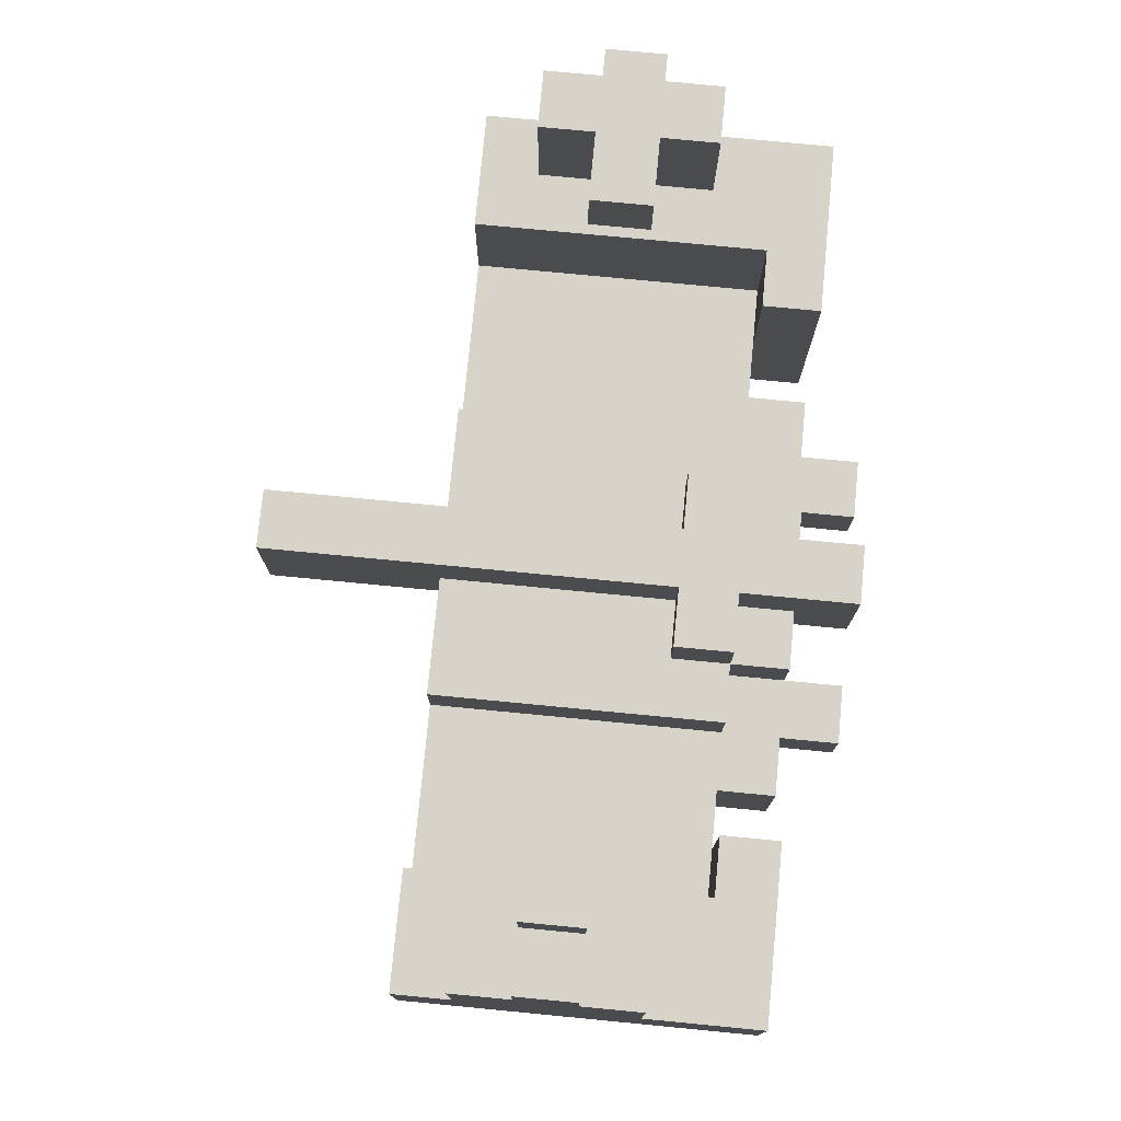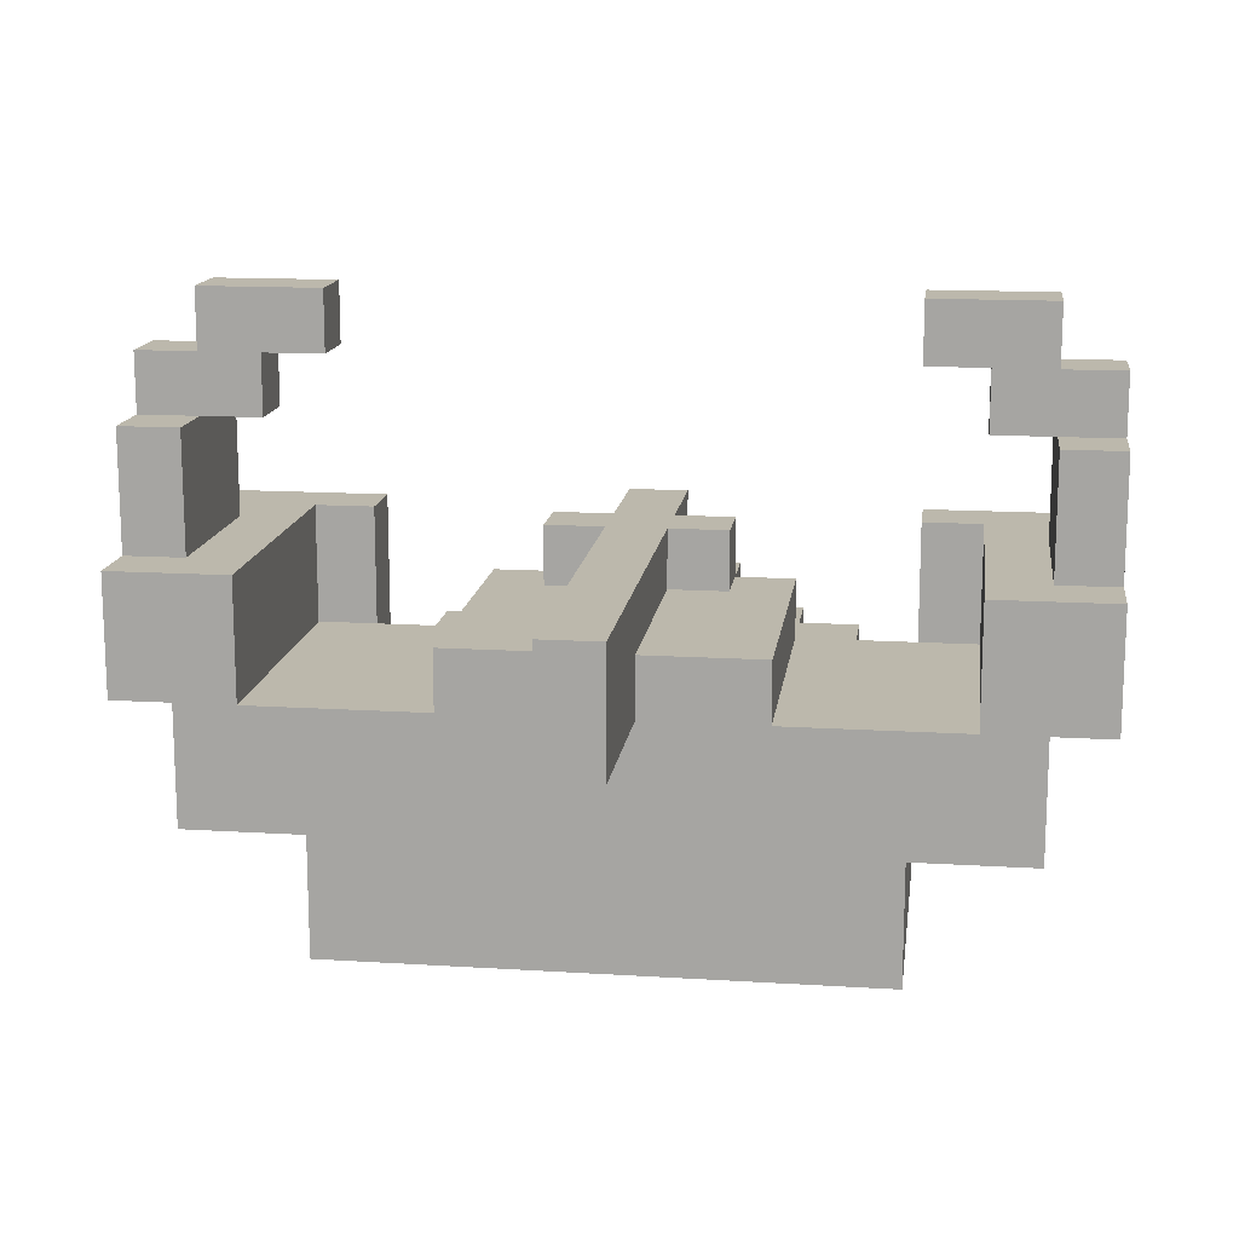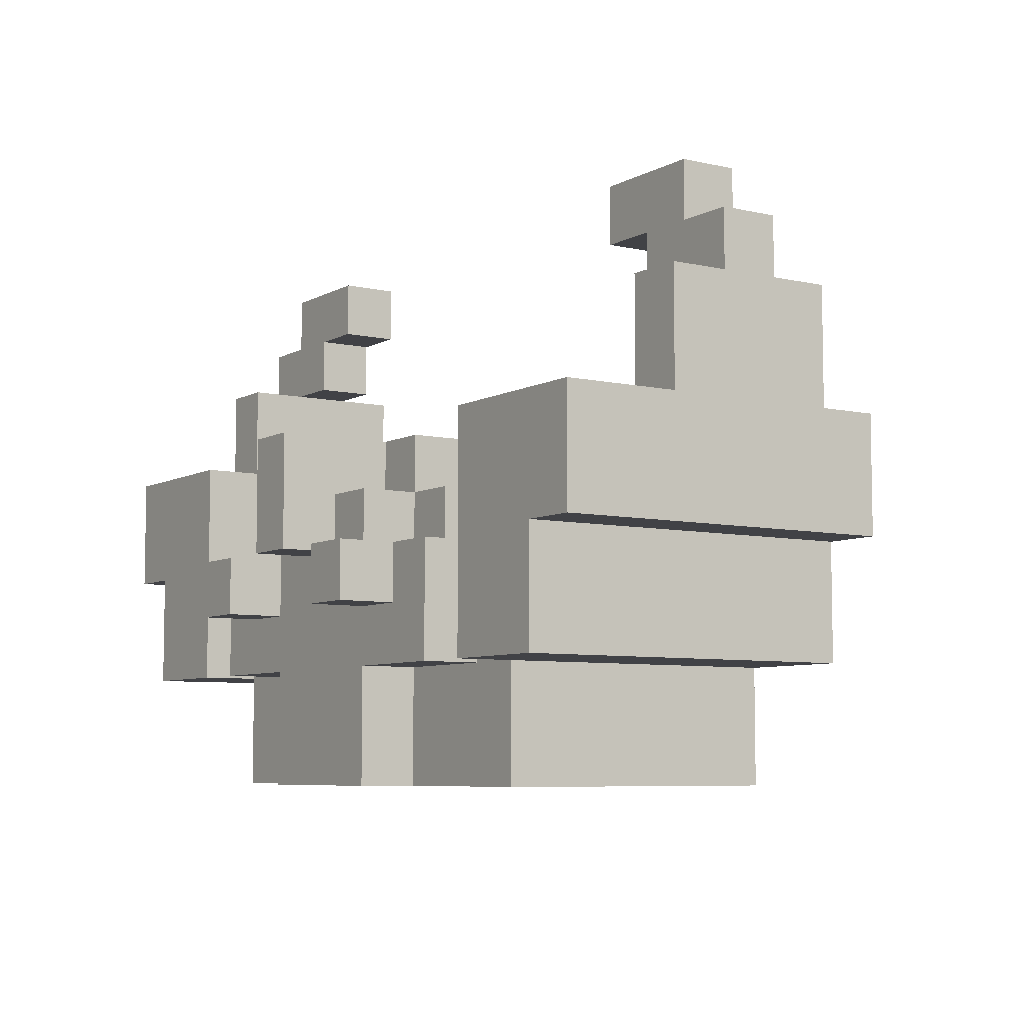
<metadata>
{"format":"obj","ext":"obj","renderer":"f3d","projection":"perspective","resolution":1024,"background":"white","views":[{"elev":76.6,"azim":-84.5,"up":"+Y"},{"elev":14.6,"azim":-172.3,"up":"+Y"},{"elev":-6.7,"azim":56.5,"up":"+Y"}]}
</metadata>
<code>
o
v -0.8 3 0.4
v -0.8 3 -0.2
v -0.8 3.2 0.4
v -0.8 3.2 0.2
v -0.8 3.2 -0.1
v -0.8 3.2 -0.2
v -0.8 3.4 0.2
v -0.8 3.4 0.1
v -0.8 3.4 0
v -0.8 3.4 -0.1
v -0.8 3.5 0.1
v -0.8 3.5 0
v -0.7 2.8 0.4
v -0.7 2.8 -0.2
v -0.7 3 0.4
v -0.7 3 -0.2
v -0.7 3.5 0.1
v -0.7 3.5 0
v -0.7 3.6 0.1
v -0.7 3.6 0
v -0.5 2.6 0.3
v -0.5 2.6 -0.2
v -0.5 2.8 0.3
v -0.5 2.8 -0.2
v -0.4 2.8 0.4
v -0.4 2.8 0.3
v -0.4 2.9 0.4
v -0.4 2.9 0.3
v -0.4 3 0.4
v -0.4 3 0.3
v -0.3 2.9 0.5
v -0.3 2.9 0.4
v -0.3 3 0.5
v -0.3 3 0.4
v -0.3 3 0.3
v -0.3 3 -0.2
v -0.3 3.1 0.3
v -0.3 3.1 -0.2
v -0.2 2.6 0.4
v -0.2 2.6 0.3
v -0.2 2.8 0.4
v -0.2 2.8 0.3
v -0.2 3 0.4
v -0.2 3 0.3
v -0.2 3.1 0.4
v -0.2 3.1 0.3
v -0.2 3.1 0.2
v -0.2 3.2 0.3
v -0.2 3.2 0.2
v -0.1 3 0.5
v -0.1 3 0.4
v -0.1 3 -0.2
v -0.1 3 -0.5
v -0.1 3.1 0.4
v -0.1 3.1 0.3
v -0.1 3.1 0.2
v -0.1 3.1 -0.2
v -0.1 3.2 0.5
v -0.1 3.2 0.3
v -0.1 3.2 0.2
v -0.1 3.2 -0.5
v 0.1 2.9 0.5
v 0.1 2.9 0.4
v 0.1 3 0.5
v 0.1 3 0.4
v 0.4 2.8 0.4
v 0.4 2.8 0.3
v 0.4 3 0.3
v 0.4 3.2 0.4
v 0.4 3.2 0.3
v 0.4 3.5 0.1
v 0.4 3.5 0
v 0.4 3.6 0.1
v 0.4 3.6 0
v 0.5 3 0.3
v 0.5 3 -0.2
v 0.5 3.2 0.3
v 0.5 3.2 -0.2
v 0.5 3.4 0.1
v 0.5 3.4 0
v 0.5 3.5 0.1
v 0.5 3.5 0
v 0.6 3.2 0.2
v 0.6 3.2 -0.1
v 0.6 3.4 0.2
v 0.6 3.4 0.1
v 0.6 3.4 0
v 0.6 3.4 -0.1
v -0.7 3.2 0.2
v -0.7 3.2 -0.1
v -0.7 3.4 0.2
v -0.7 3.4 0.1
v -0.7 3.4 0
v -0.7 3.4 -0.1
v -0.6 3 0.3
v -0.6 3 -0.2
v -0.6 3.2 0.3
v -0.6 3.2 -0.2
v -0.6 3.4 0.1
v -0.6 3.4 0
v -0.6 3.5 0.1
v -0.6 3.5 0
v -0.5 2.8 0.4
v -0.5 2.8 0.3
v -0.5 3 0.3
v -0.5 3.2 0.4
v -0.5 3.2 0.3
v -0.5 3.5 0.1
v -0.5 3.5 0
v -0.5 3.6 0.1
v -0.5 3.6 0
v -0.2 2.9 0.5
v -0.2 2.9 0.4
v -0.2 3 0.5
v -0.2 3 0.4
v 0 3 0.5
v 0 3 0.4
v 0 3 -0.2
v 0 3 -0.5
v 0 3.1 0.4
v 0 3.1 0.3
v 0 3.1 0.2
v 0 3.1 -0.2
v 0 3.2 0.5
v 0 3.2 0.3
v 0 3.2 0.2
v 0 3.2 -0.5
v 0.1 2.6 0.4
v 0.1 2.6 0.3
v 0.1 2.8 0.4
v 0.1 2.8 0.3
v 0.1 3 0.4
v 0.1 3 0.3
v 0.1 3.1 0.4
v 0.1 3.1 0.3
v 0.1 3.1 0.2
v 0.1 3.2 0.3
v 0.1 3.2 0.2
v 0.2 2.9 0.5
v 0.2 2.9 0.4
v 0.2 3 0.5
v 0.2 3 0.4
v 0.2 3 0.3
v 0.2 3 -0.2
v 0.2 3.1 0.3
v 0.2 3.1 -0.2
v 0.3 2.8 0.4
v 0.3 2.8 0.3
v 0.3 2.9 0.4
v 0.3 2.9 0.3
v 0.3 3 0.4
v 0.3 3 0.3
v 0.4 2.6 0.3
v 0.4 2.6 -0.2
v 0.4 2.8 0.3
v 0.4 2.8 -0.2
v 0.6 2.8 0.4
v 0.6 2.8 -0.2
v 0.6 3 0.4
v 0.6 3 -0.2
v 0.6 3.5 0.1
v 0.6 3.5 0
v 0.6 3.6 0.1
v 0.6 3.6 0
v 0.7 3 0.4
v 0.7 3 -0.2
v 0.7 3.2 0.4
v 0.7 3.2 0.2
v 0.7 3.2 -0.1
v 0.7 3.2 -0.2
v 0.7 3.4 0.2
v 0.7 3.4 0.1
v 0.7 3.4 0
v 0.7 3.4 -0.1
v 0.7 3.5 0.1
v 0.7 3.5 0
v -0.3 2.9 0.5
v -0.3 3 0.5
v -0.2 2.9 0.5
v -0.2 3 0.5
v -0.1 3 0.5
v -0.1 3.2 0.5
v 0 3 0.5
v 0 3.2 0.5
v 0.1 2.9 0.5
v 0.1 3 0.5
v 0.2 2.9 0.5
v 0.2 3 0.5
v -0.8 3 0.4
v -0.8 3.2 0.4
v -0.7 2.8 0.4
v -0.7 3 0.4
v -0.5 2.8 0.4
v -0.5 3.2 0.4
v -0.4 2.8 0.4
v -0.4 2.9 0.4
v -0.4 3 0.4
v -0.3 2.8 0.4
v -0.3 2.9 0.4
v -0.3 3 0.4
v -0.2 2.6 0.4
v -0.2 2.8 0.4
v -0.2 2.9 0.4
v -0.2 3 0.4
v -0.2 3.1 0.4
v -0.1 3 0.4
v -0.1 3.1 0.4
v 0 3 0.4
v 0 3.1 0.4
v 0.1 2.6 0.4
v 0.1 2.8 0.4
v 0.1 2.9 0.4
v 0.1 3 0.4
v 0.1 3.1 0.4
v 0.2 2.8 0.4
v 0.2 2.9 0.4
v 0.2 3 0.4
v 0.3 2.8 0.4
v 0.3 2.9 0.4
v 0.3 3 0.4
v 0.4 2.8 0.4
v 0.4 3.2 0.4
v 0.6 2.8 0.4
v 0.6 3 0.4
v 0.7 3 0.4
v 0.7 3.2 0.4
v -0.5 2.6 0.3
v -0.5 2.8 0.3
v -0.5 3 0.3
v -0.4 2.8 0.3
v -0.4 2.9 0.3
v -0.4 3 0.3
v -0.3 2.8 0.3
v -0.3 3 0.3
v -0.3 3.1 0.3
v -0.2 2.6 0.3
v -0.2 2.8 0.3
v -0.2 3 0.3
v -0.2 3.1 0.3
v -0.2 3.2 0.3
v -0.1 3.1 0.3
v -0.1 3.2 0.3
v 0 3.1 0.3
v 0 3.2 0.3
v 0.1 2.6 0.3
v 0.1 2.8 0.3
v 0.1 3 0.3
v 0.1 3.1 0.3
v 0.1 3.2 0.3
v 0.2 2.8 0.3
v 0.2 3 0.3
v 0.2 3.1 0.3
v 0.3 2.8 0.3
v 0.3 2.9 0.3
v 0.3 3 0.3
v 0.4 2.6 0.3
v 0.4 2.8 0.3
v 0.4 3 0.3
v -0.8 3.2 0.2
v -0.8 3.4 0.2
v -0.7 3.2 0.2
v -0.7 3.4 0.2
v 0.6 3.2 0.2
v 0.6 3.4 0.2
v 0.7 3.2 0.2
v 0.7 3.4 0.2
v -0.8 3.4 0.1
v -0.8 3.5 0.1
v -0.7 3.4 0.1
v -0.7 3.5 0.1
v -0.7 3.6 0.1
v -0.6 3.4 0.1
v -0.6 3.5 0.1
v -0.6 3.6 0.1
v -0.5 3.5 0.1
v -0.5 3.6 0.1
v 0.4 3.5 0.1
v 0.4 3.6 0.1
v 0.5 3.4 0.1
v 0.5 3.5 0.1
v 0.5 3.6 0.1
v 0.6 3.4 0.1
v 0.6 3.5 0.1
v 0.6 3.6 0.1
v 0.7 3.4 0.1
v 0.7 3.5 0.1
v -0.6 3 0.3
v -0.6 3.2 0.3
v -0.5 3 0.3
v -0.5 3.2 0.3
v 0.4 3 0.3
v 0.4 3.2 0.3
v 0.5 3 0.3
v 0.5 3.2 0.3
v -0.2 3.1 0.2
v -0.2 3.2 0.2
v -0.1 3.1 0.2
v -0.1 3.2 0.2
v 0 3.1 0.2
v 0 3.2 0.2
v 0.1 3.1 0.2
v 0.1 3.2 0.2
v -0.8 3.4 0
v -0.8 3.5 0
v -0.7 3.4 0
v -0.7 3.5 0
v -0.7 3.6 0
v -0.6 3.4 0
v -0.6 3.5 0
v -0.6 3.6 0
v -0.5 3.5 0
v -0.5 3.6 0
v 0.4 3.5 0
v 0.4 3.6 0
v 0.5 3.4 0
v 0.5 3.5 0
v 0.5 3.6 0
v 0.6 3.4 0
v 0.6 3.5 0
v 0.6 3.6 0
v 0.7 3.4 0
v 0.7 3.5 0
v -0.8 3.2 -0.1
v -0.8 3.4 -0.1
v -0.7 3.2 -0.1
v -0.7 3.4 -0.1
v 0.6 3.2 -0.1
v 0.6 3.4 -0.1
v 0.7 3.2 -0.1
v 0.7 3.4 -0.1
v -0.8 3 -0.2
v -0.8 3.2 -0.2
v -0.7 2.8 -0.2
v -0.7 3 -0.2
v -0.6 3 -0.2
v -0.6 3.2 -0.2
v -0.5 2.6 -0.2
v -0.5 2.8 -0.2
v -0.3 3 -0.2
v -0.3 3.1 -0.2
v -0.1 3 -0.2
v -0.1 3.1 -0.2
v 0 3 -0.2
v 0 3.1 -0.2
v 0.2 3 -0.2
v 0.2 3.1 -0.2
v 0.4 2.6 -0.2
v 0.4 2.8 -0.2
v 0.5 3 -0.2
v 0.5 3.2 -0.2
v 0.6 2.8 -0.2
v 0.6 3 -0.2
v 0.7 3 -0.2
v 0.7 3.2 -0.2
v -0.1 3 -0.5
v -0.1 3.2 -0.5
v 0 3 -0.5
v 0 3.2 -0.5
v -0.2 2.6 0.4
v 0.1 2.6 0.4
v -0.5 2.6 0.3
v -0.2 2.6 0.3
v 0.1 2.6 0.3
v 0.4 2.6 0.3
v -0.3 2.6 0.1
v 0.2 2.6 0.1
v -0.3 2.6 -0.1
v 0.2 2.6 -0.1
v -0.5 2.6 -0.2
v 0.4 2.6 -0.2
v -0.7 2.8 0.4
v -0.5 2.8 0.4
v -0.4 2.8 0.4
v -0.3 2.8 0.4
v -0.2 2.8 0.4
v 0.1 2.8 0.4
v 0.2 2.8 0.4
v 0.3 2.8 0.4
v 0.4 2.8 0.4
v 0.6 2.8 0.4
v -0.5 2.8 0.3
v -0.4 2.8 0.3
v -0.3 2.8 0.3
v -0.2 2.8 0.3
v 0.1 2.8 0.3
v 0.2 2.8 0.3
v 0.3 2.8 0.3
v 0.4 2.8 0.3
v -0.7 2.8 -0.2
v -0.5 2.8 -0.2
v 0.4 2.8 -0.2
v 0.6 2.8 -0.2
v -0.3 2.9 0.5
v -0.2 2.9 0.5
v 0.1 2.9 0.5
v 0.2 2.9 0.5
v -0.3 2.9 0.4
v -0.2 2.9 0.4
v 0.1 2.9 0.4
v 0.2 2.9 0.4
v -0.1 3 0.5
v 0 3 0.5
v -0.8 3 0.4
v -0.7 3 0.4
v -0.1 3 0.4
v 0 3 0.4
v 0.6 3 0.4
v 0.7 3 0.4
v -0.8 3 -0.2
v -0.7 3 -0.2
v -0.1 3 -0.2
v 0 3 -0.2
v 0.6 3 -0.2
v 0.7 3 -0.2
v -0.1 3 -0.5
v 0 3 -0.5
v -0.7 3.4 0.1
v -0.6 3.4 0.1
v 0.5 3.4 0.1
v 0.6 3.4 0.1
v -0.7 3.4 0
v -0.6 3.4 0
v 0.5 3.4 0
v 0.6 3.4 0
v -0.6 3.5 0.1
v -0.5 3.5 0.1
v 0.4 3.5 0.1
v 0.5 3.5 0.1
v -0.6 3.5 0
v -0.5 3.5 0
v 0.4 3.5 0
v 0.5 3.5 0
v -0.3 3 0.5
v -0.2 3 0.5
v 0.1 3 0.5
v 0.2 3 0.5
v -0.4 3 0.4
v -0.3 3 0.4
v -0.2 3 0.4
v 0.1 3 0.4
v 0.2 3 0.4
v 0.3 3 0.4
v -0.6 3 0.3
v -0.5 3 0.3
v -0.4 3 0.3
v -0.3 3 0.3
v -0.2 3 0.3
v 0.1 3 0.3
v 0.2 3 0.3
v 0.3 3 0.3
v 0.4 3 0.3
v 0.5 3 0.3
v -0.6 3 -0.2
v -0.3 3 -0.2
v 0.2 3 -0.2
v 0.5 3 -0.2
v -0.2 3.1 0.4
v -0.1 3.1 0.4
v 0 3.1 0.4
v 0.1 3.1 0.4
v -0.3 3.1 0.3
v -0.2 3.1 0.3
v -0.1 3.1 0.3
v 0 3.1 0.3
v 0.1 3.1 0.3
v 0.2 3.1 0.3
v -0.2 3.1 0.2
v -0.1 3.1 0.2
v 0 3.1 0.2
v 0.1 3.1 0.2
v -0.3 3.1 -0.2
v -0.1 3.1 -0.2
v 0 3.1 -0.2
v 0.2 3.1 -0.2
v -0.1 3.2 0.5
v 0 3.2 0.5
v -0.8 3.2 0.4
v -0.5 3.2 0.4
v 0.4 3.2 0.4
v 0.7 3.2 0.4
v -0.6 3.2 0.3
v -0.5 3.2 0.3
v -0.2 3.2 0.3
v -0.1 3.2 0.3
v 0 3.2 0.3
v 0.1 3.2 0.3
v 0.4 3.2 0.3
v 0.5 3.2 0.3
v -0.8 3.2 0.2
v -0.7 3.2 0.2
v -0.2 3.2 0.2
v -0.1 3.2 0.2
v 0 3.2 0.2
v 0.1 3.2 0.2
v 0.6 3.2 0.2
v 0.7 3.2 0.2
v -0.8 3.2 -0.1
v -0.7 3.2 -0.1
v 0.6 3.2 -0.1
v 0.7 3.2 -0.1
v -0.8 3.2 -0.2
v -0.6 3.2 -0.2
v 0.5 3.2 -0.2
v 0.7 3.2 -0.2
v -0.1 3.2 -0.5
v 0 3.2 -0.5
v -0.8 3.4 0.2
v -0.7 3.4 0.2
v 0.6 3.4 0.2
v 0.7 3.4 0.2
v -0.8 3.4 0.1
v -0.7 3.4 0.1
v 0.6 3.4 0.1
v 0.7 3.4 0.1
v -0.8 3.4 0
v -0.7 3.4 0
v 0.6 3.4 0
v 0.7 3.4 0
v -0.8 3.4 -0.1
v -0.7 3.4 -0.1
v 0.6 3.4 -0.1
v 0.7 3.4 -0.1
v -0.8 3.5 0.1
v -0.7 3.5 0.1
v 0.6 3.5 0.1
v 0.7 3.5 0.1
v -0.8 3.5 0
v -0.7 3.5 0
v 0.6 3.5 0
v 0.7 3.5 0
v -0.7 3.6 0.1
v -0.6 3.6 0.1
v -0.5 3.6 0.1
v 0.4 3.6 0.1
v 0.5 3.6 0.1
v 0.6 3.6 0.1
v -0.7 3.6 0
v -0.6 3.6 0
v -0.5 3.6 0
v 0.4 3.6 0
v 0.5 3.6 0
v 0.6 3.6 0
f 3 2 1
f 4 2 3
f 5 2 4
f 6 2 5
f 7 5 4
f 8 5 7
f 9 5 8
f 10 5 9
f 11 9 8
f 12 9 11
f 15 14 13
f 16 14 15
f 19 18 17
f 20 18 19
f 23 22 21
f 24 22 23
f 27 26 25
f 28 26 27
f 29 28 27
f 30 28 29
f 33 32 31
f 34 32 33
f 37 36 35
f 38 36 37
f 41 40 39
f 42 40 41
f 45 44 43
f 46 44 45
f 48 47 46
f 49 47 48
f 54 51 50
f 57 53 52
f 58 55 54
f 58 54 50
f 59 55 58
f 60 57 56
f 61 53 57
f 61 57 60
f 64 63 62
f 65 63 64
f 68 67 66
f 69 68 66
f 70 68 69
f 73 72 71
f 74 72 73
f 77 76 75
f 78 76 77
f 81 80 79
f 82 80 81
f 85 84 83
f 86 84 85
f 87 84 86
f 88 84 87
f 89 90 91
f 91 90 92
f 92 90 93
f 93 90 94
f 95 96 97
f 97 96 98
f 99 100 101
f 101 100 102
f 103 104 105
f 103 105 106
f 106 105 107
f 108 109 110
f 110 109 111
f 112 113 114
f 114 113 115
f 116 117 120
f 118 119 123
f 120 121 124
f 116 120 124
f 124 121 125
f 122 123 126
f 123 119 127
f 126 123 127
f 128 129 130
f 130 129 131
f 132 133 134
f 134 133 135
f 135 136 137
f 137 136 138
f 139 140 141
f 141 140 142
f 143 144 145
f 145 144 146
f 147 148 149
f 149 148 150
f 149 150 151
f 151 150 152
f 153 154 155
f 155 154 156
f 157 158 159
f 159 158 160
f 161 162 163
f 163 162 164
f 165 166 167
f 167 166 168
f 168 166 169
f 169 166 170
f 168 169 171
f 171 169 172
f 172 169 173
f 173 169 174
f 172 173 175
f 175 173 176
f 179 178 177
f 180 178 179
f 183 182 181
f 184 182 183
f 187 186 185
f 188 186 187
f 192 190 189
f 193 192 191
f 194 190 192
f 194 192 193
f 198 196 195
f 199 197 196
f 199 196 198
f 200 197 199
f 202 199 198
f 203 199 202
f 206 204 203
f 206 205 204
f 206 203 202
f 206 202 201
f 207 205 206
f 208 206 201
f 210 208 201
f 211 208 210
f 212 208 211
f 213 209 208
f 213 208 212
f 214 209 213
f 215 212 211
f 216 212 215
f 218 216 215
f 219 217 216
f 219 216 218
f 220 217 219
f 223 222 221
f 224 222 223
f 225 222 224
f 226 222 225
f 230 228 227
f 230 229 228
f 231 229 230
f 232 229 231
f 233 230 227
f 236 233 227
f 237 233 236
f 238 235 234
f 239 235 238
f 241 240 239
f 242 240 241
f 248 244 243
f 249 244 248
f 250 246 245
f 251 248 247
f 252 248 251
f 253 250 245
f 256 253 245
f 256 255 254
f 256 254 253
f 257 255 256
f 258 255 257
f 261 260 259
f 262 260 261
f 265 264 263
f 266 264 265
f 269 268 267
f 270 268 269
f 272 270 269
f 273 271 270
f 273 270 272
f 274 271 273
f 275 274 273
f 276 274 275
f 280 278 277
f 281 278 280
f 282 280 279
f 283 281 280
f 283 280 282
f 284 281 283
f 285 283 282
f 286 283 285
f 287 288 289
f 289 288 290
f 291 292 293
f 293 292 294
f 295 296 297
f 297 296 298
f 299 300 301
f 301 300 302
f 303 304 305
f 305 304 306
f 305 306 308
f 306 307 309
f 308 306 309
f 309 307 310
f 309 310 311
f 311 310 312
f 313 314 316
f 316 314 317
f 315 316 318
f 316 317 319
f 318 316 319
f 319 317 320
f 318 319 321
f 321 319 322
f 323 324 325
f 325 324 326
f 327 328 329
f 329 328 330
f 331 332 334
f 334 332 335
f 333 334 335
f 335 332 336
f 333 335 338
f 338 335 339
f 337 338 339
f 337 339 341
f 339 340 341
f 341 340 342
f 337 341 343
f 337 343 345
f 343 344 345
f 345 344 346
f 337 345 347
f 347 345 348
f 348 345 349
f 348 349 351
f 349 350 351
f 351 350 352
f 352 350 353
f 353 350 354
f 355 356 357
f 357 356 358
f 362 360 359
f 363 360 362
f 365 362 361
f 365 364 363
f 365 363 362
f 366 364 365
f 367 365 361
f 367 366 365
f 368 364 366
f 368 366 367
f 369 367 361
f 369 368 367
f 370 364 368
f 370 368 369
f 381 372 371
f 382 374 373
f 383 375 374
f 383 374 382
f 384 375 383
f 385 377 376
f 386 378 377
f 386 377 385
f 387 378 386
f 388 380 379
f 389 381 371
f 390 381 389
f 391 380 388
f 392 380 391
f 397 394 393
f 398 394 397
f 399 396 395
f 400 396 399
f 405 402 401
f 406 402 405
f 409 404 403
f 410 404 409
f 413 408 407
f 414 408 413
f 415 412 411
f 416 412 415
f 421 418 417
f 422 418 421
f 423 420 419
f 424 420 423
f 429 426 425
f 430 426 429
f 431 428 427
f 432 428 431
f 433 434 438
f 438 434 439
f 435 436 440
f 440 436 441
f 438 439 445
f 437 438 445
f 445 439 446
f 446 439 447
f 441 442 448
f 440 441 448
f 448 442 449
f 449 442 450
f 443 444 453
f 445 446 453
f 444 445 453
f 453 446 454
f 451 452 455
f 450 451 455
f 449 450 455
f 455 452 456
f 457 458 462
f 462 458 463
f 459 460 464
f 464 460 465
f 461 462 467
f 465 466 470
f 467 468 471
f 461 467 471
f 471 468 472
f 469 470 473
f 470 466 474
f 473 470 474
f 477 478 481
f 481 478 482
f 475 476 484
f 484 476 485
f 479 480 487
f 487 480 488
f 477 481 489
f 489 481 490
f 485 486 491
f 483 484 491
f 484 485 491
f 491 486 492
f 492 486 493
f 493 486 494
f 488 480 495
f 495 480 496
f 490 481 498
f 488 495 499
f 497 498 501
f 498 481 502
f 501 498 502
f 499 500 503
f 488 499 503
f 503 500 504
f 492 493 505
f 505 493 506
f 507 508 511
f 511 508 512
f 509 510 513
f 513 510 514
f 515 516 519
f 519 516 520
f 517 518 521
f 521 518 522
f 523 524 527
f 527 524 528
f 525 526 529
f 529 526 530
f 531 532 537
f 532 533 538
f 537 532 538
f 538 533 539
f 534 535 540
f 535 536 541
f 540 535 541
f 541 536 542

</code>
